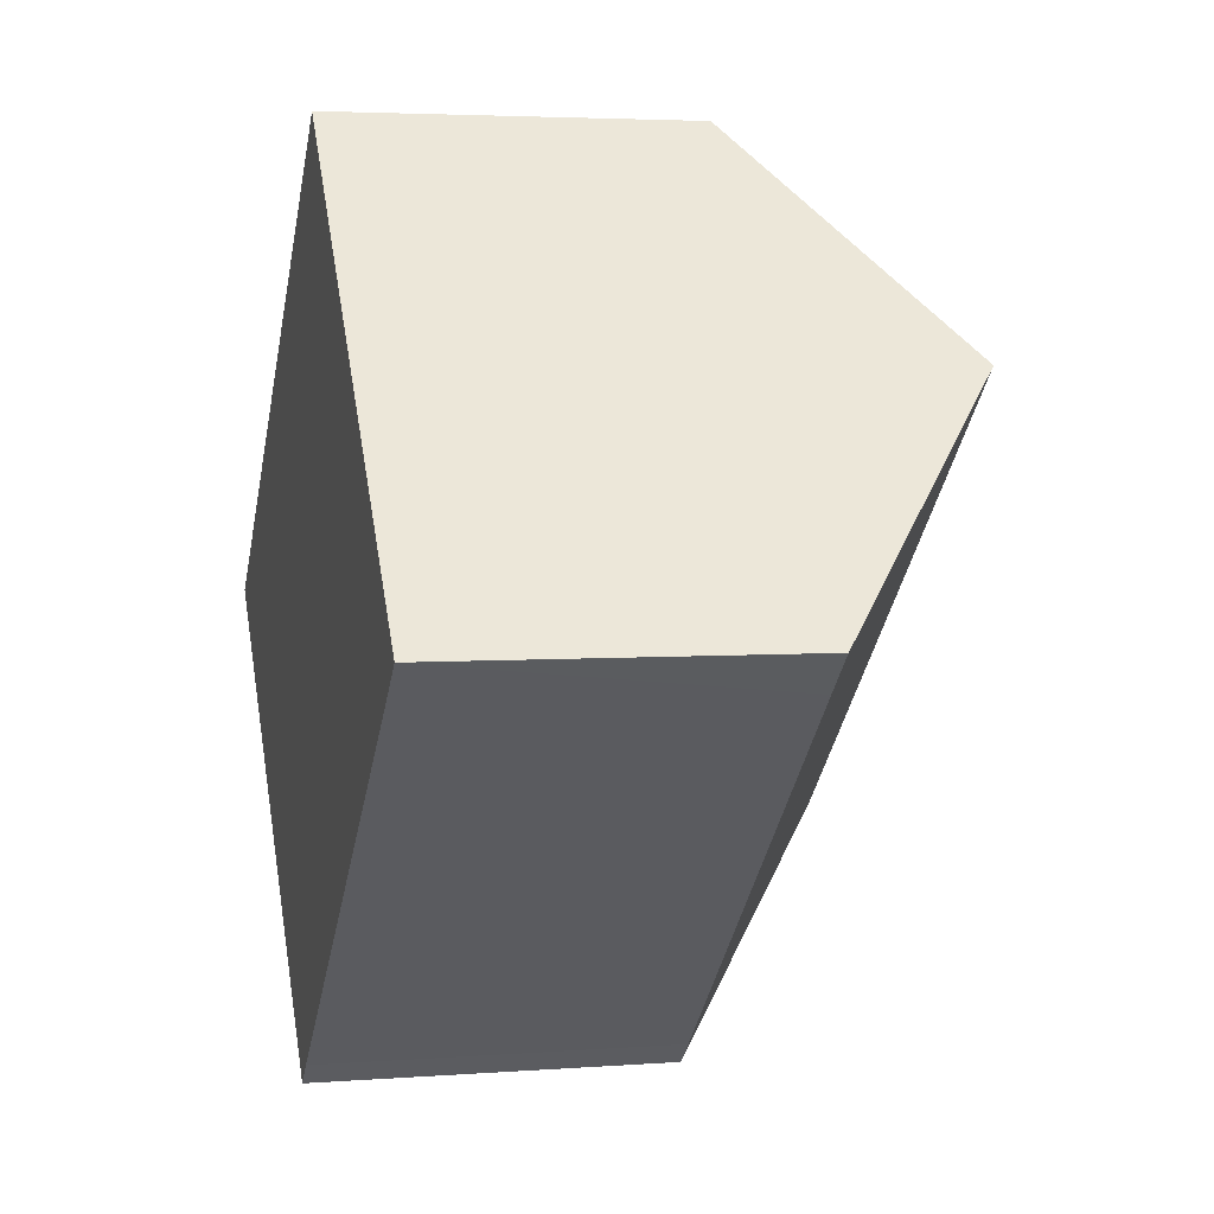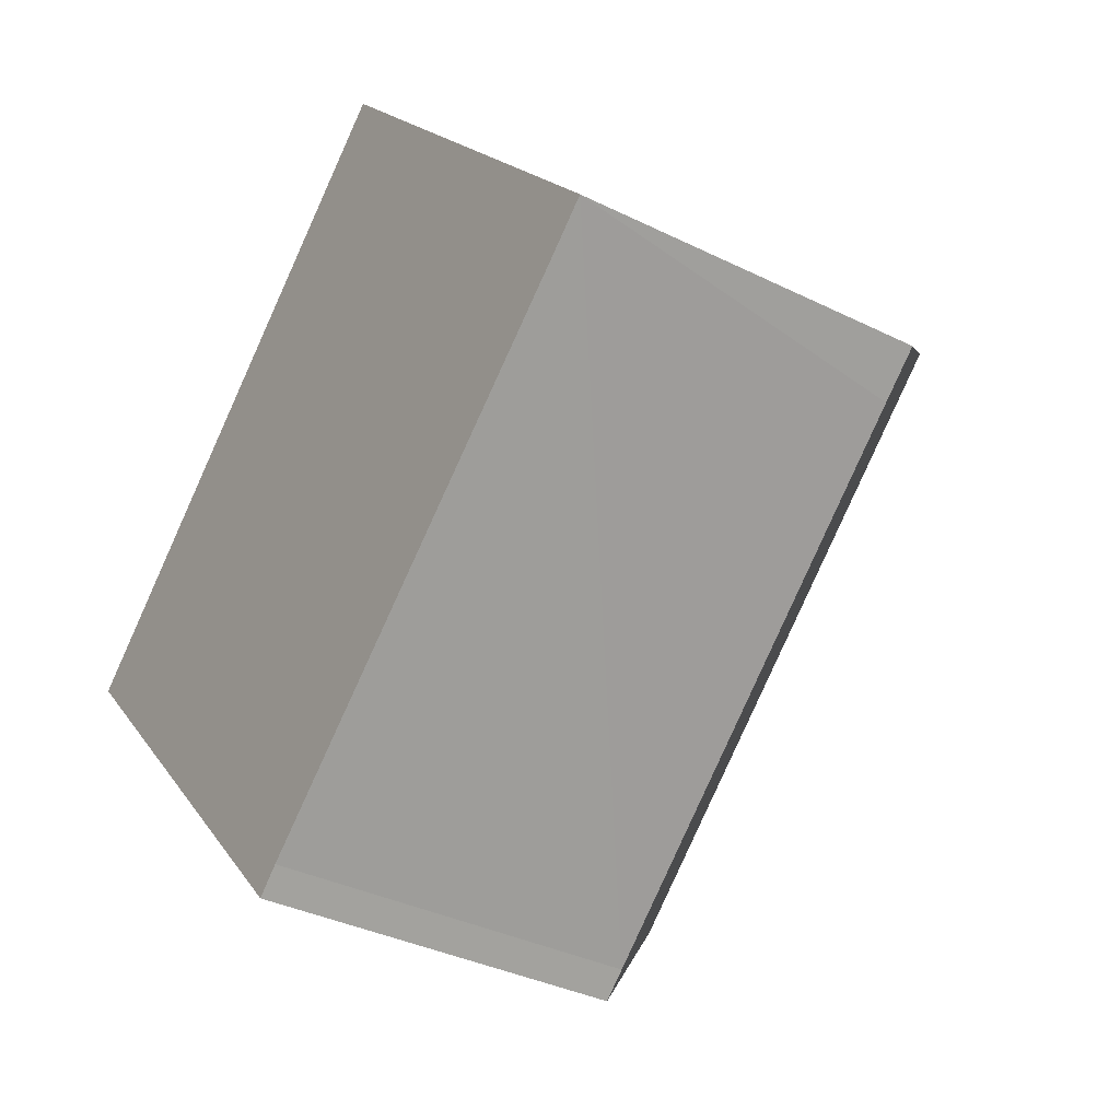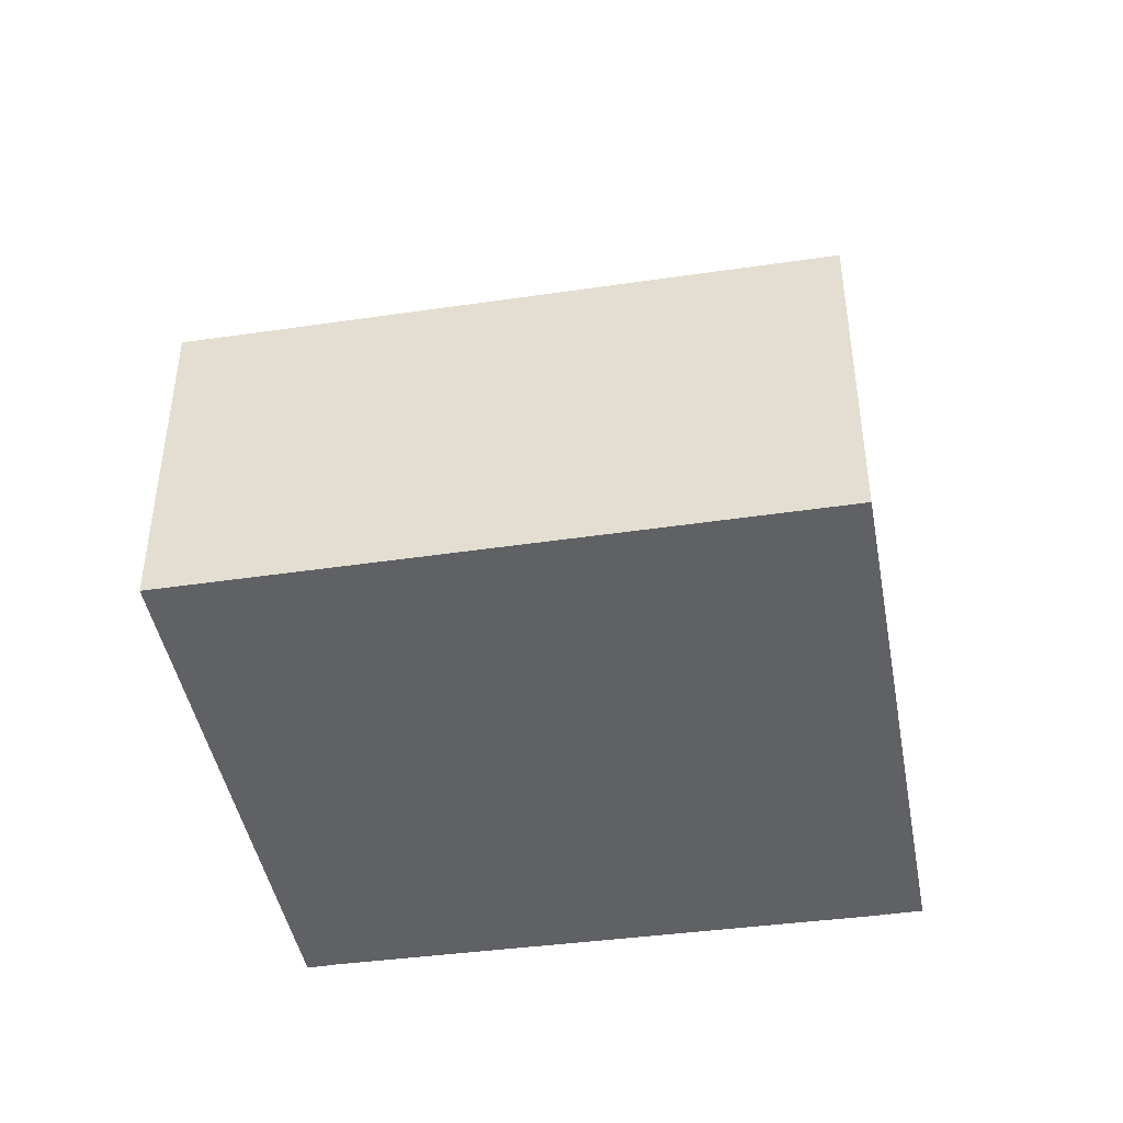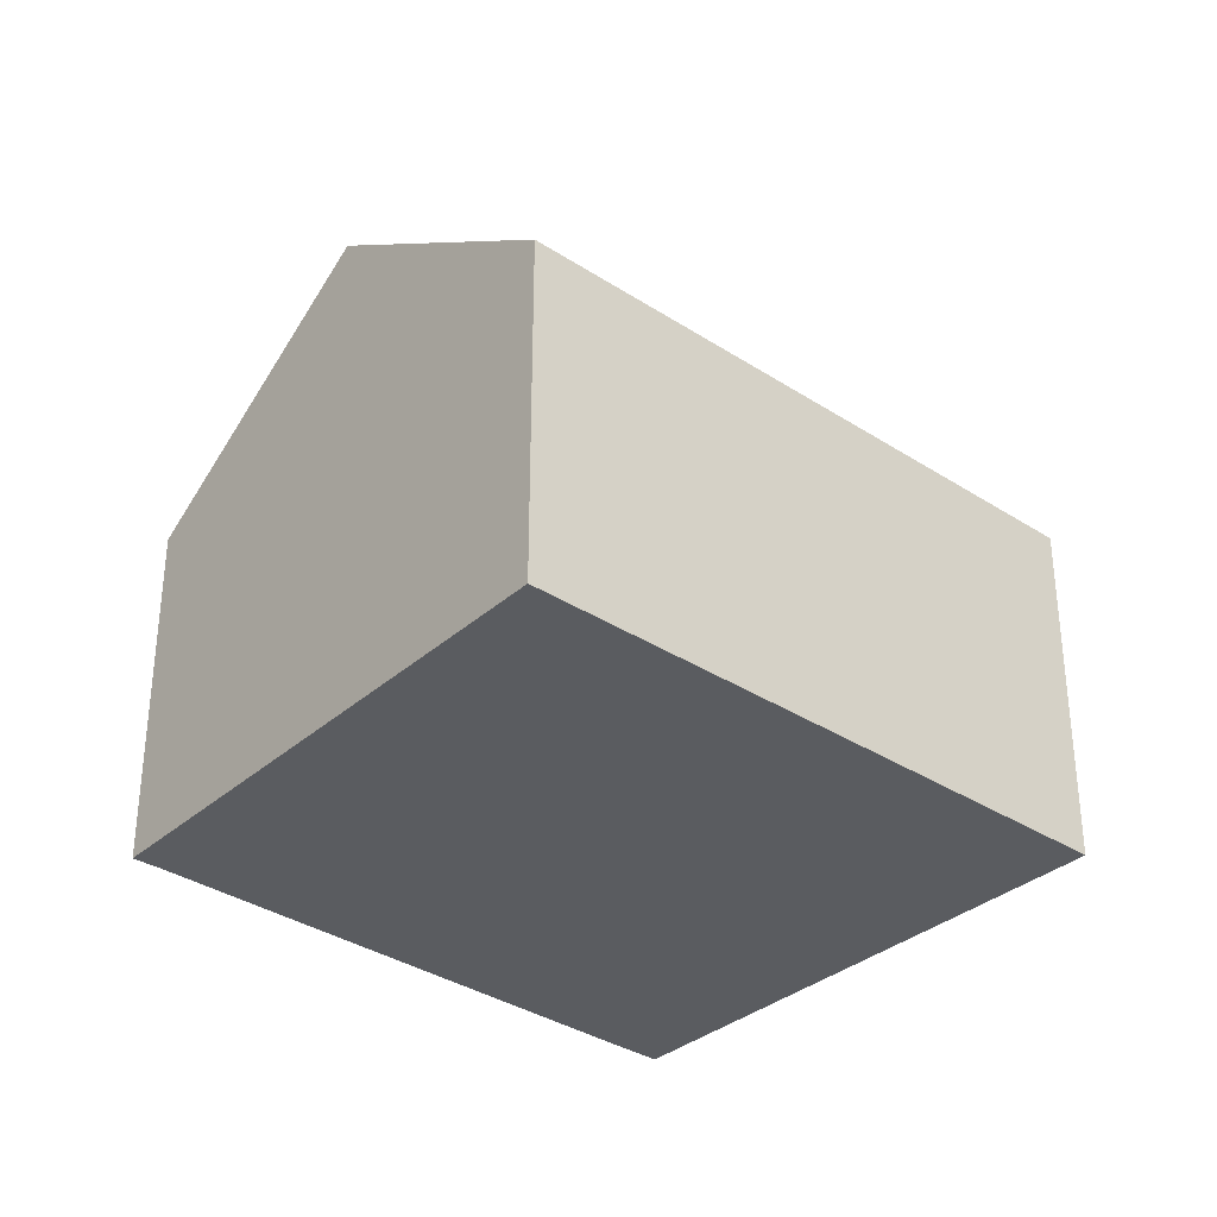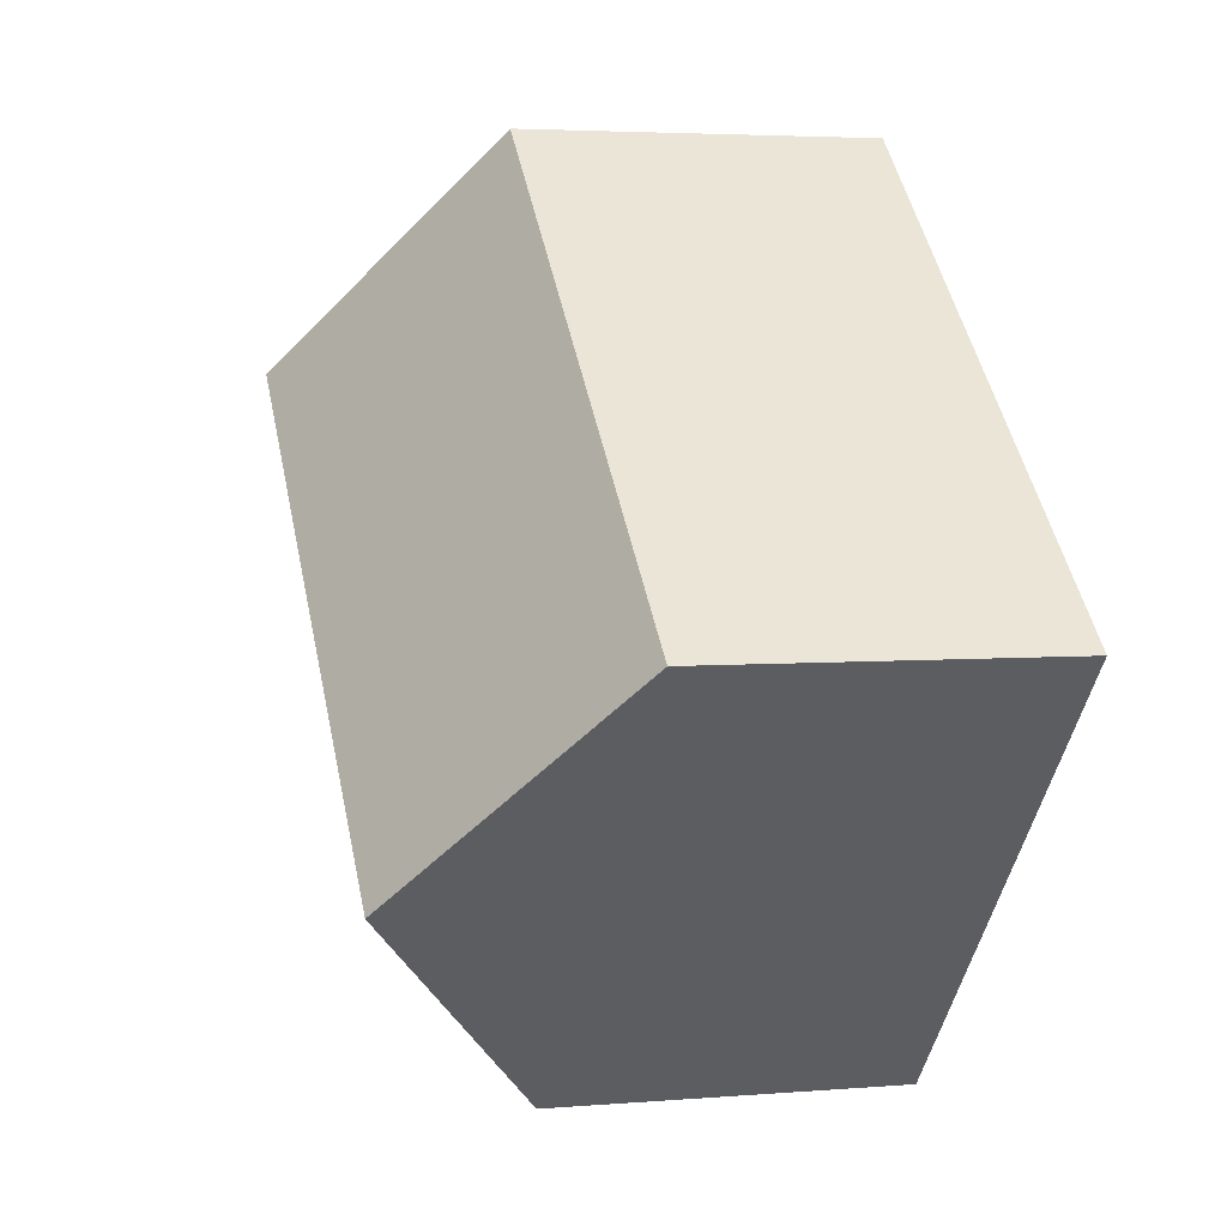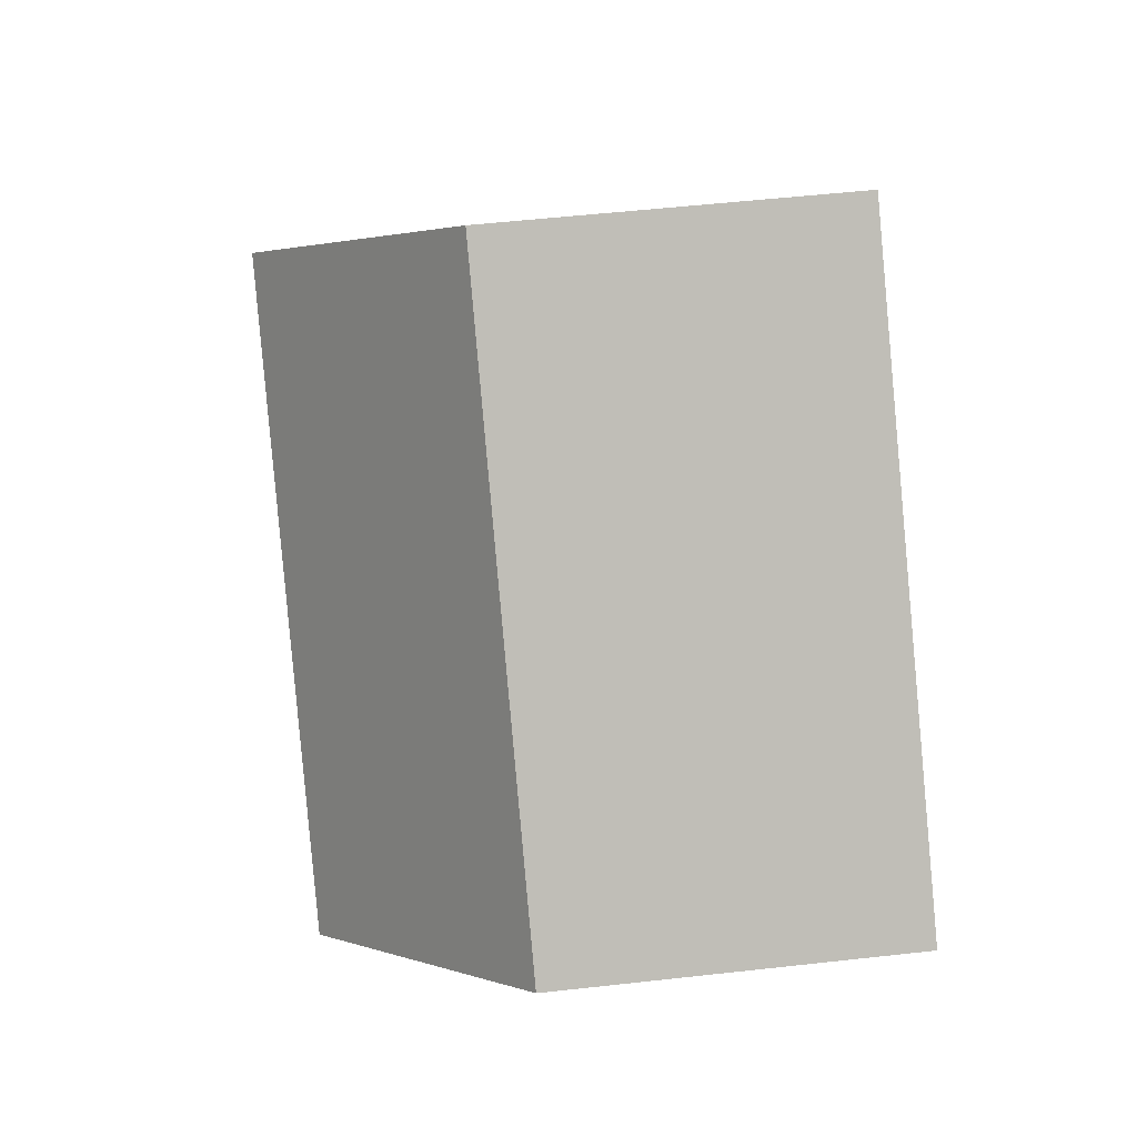
<metadata>
{"format":"obj","ext":"obj","renderer":"f3d","projection":"perspective","resolution":1024,"background":"white","views":[{"elev":3.9,"azim":75.9,"up":"+Z"},{"elev":-35.7,"azim":56.8,"up":"+Z"},{"elev":-45.6,"azim":-31.9,"up":"+Y"},{"elev":-33.8,"azim":-82.9,"up":"+Y"},{"elev":4.0,"azim":-105.4,"up":"+Z"},{"elev":53.5,"azim":-96.8,"up":"+Z"}]}
</metadata>
<code>
v  9.926 4.079 -0.41
v  8.078 6.35 2.593
v  10.4 4.079 0.01
v  4.893 4.16 -4.691
v  4.616 4.155 -4.947
v  2.323 6.35 -2.49
v  5.8 4.125 5.124
v  0 4.125 2.526e-16
v  4.616 3.029e-16 -4.947
v  2.323 1.525e-16 -2.49
v  0 0 0
v  5.8 -3.138e-16 5.124
v  8.078 -1.588e-16 2.593
v  10.4 -6.123e-19 0.01
v  4.893 2.872e-16 -4.691
v  9.926 2.511e-17 -0.41
g defaultobject
f 1 2 3
f 2 1 4
f 2 4 5
f 2 5 6
f 7 6 8
f 6 7 2
f 9 6 5
f 6 9 8
f 8 9 10
f 8 10 11
f 11 7 8
f 7 11 12
f 12 2 7
f 2 12 3
f 3 12 13
f 3 13 14
f 15 5 4
f 5 15 9
f 14 1 3
f 1 14 4
f 4 14 15
f 15 14 16
f 11 13 12
f 13 11 14
f 14 11 16
f 16 11 15
f 15 11 10
f 15 10 9

</code>
